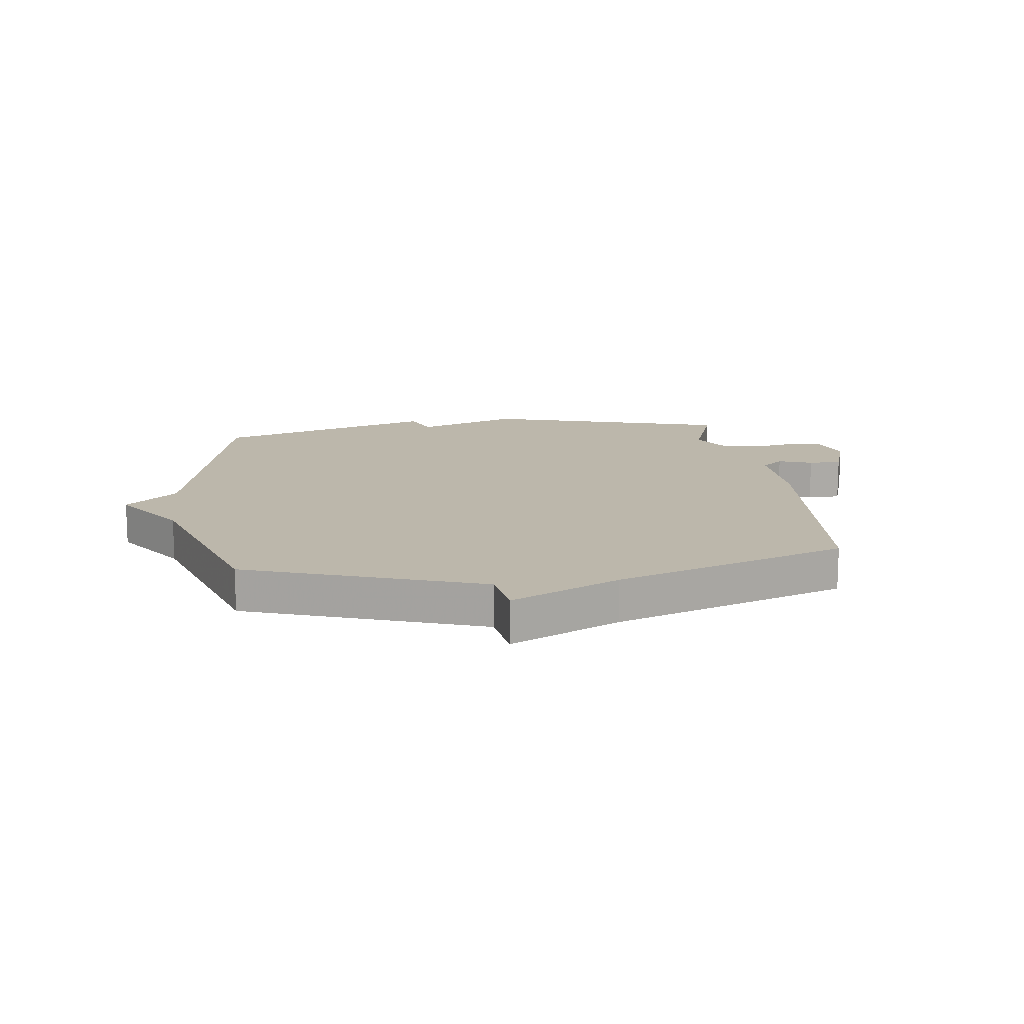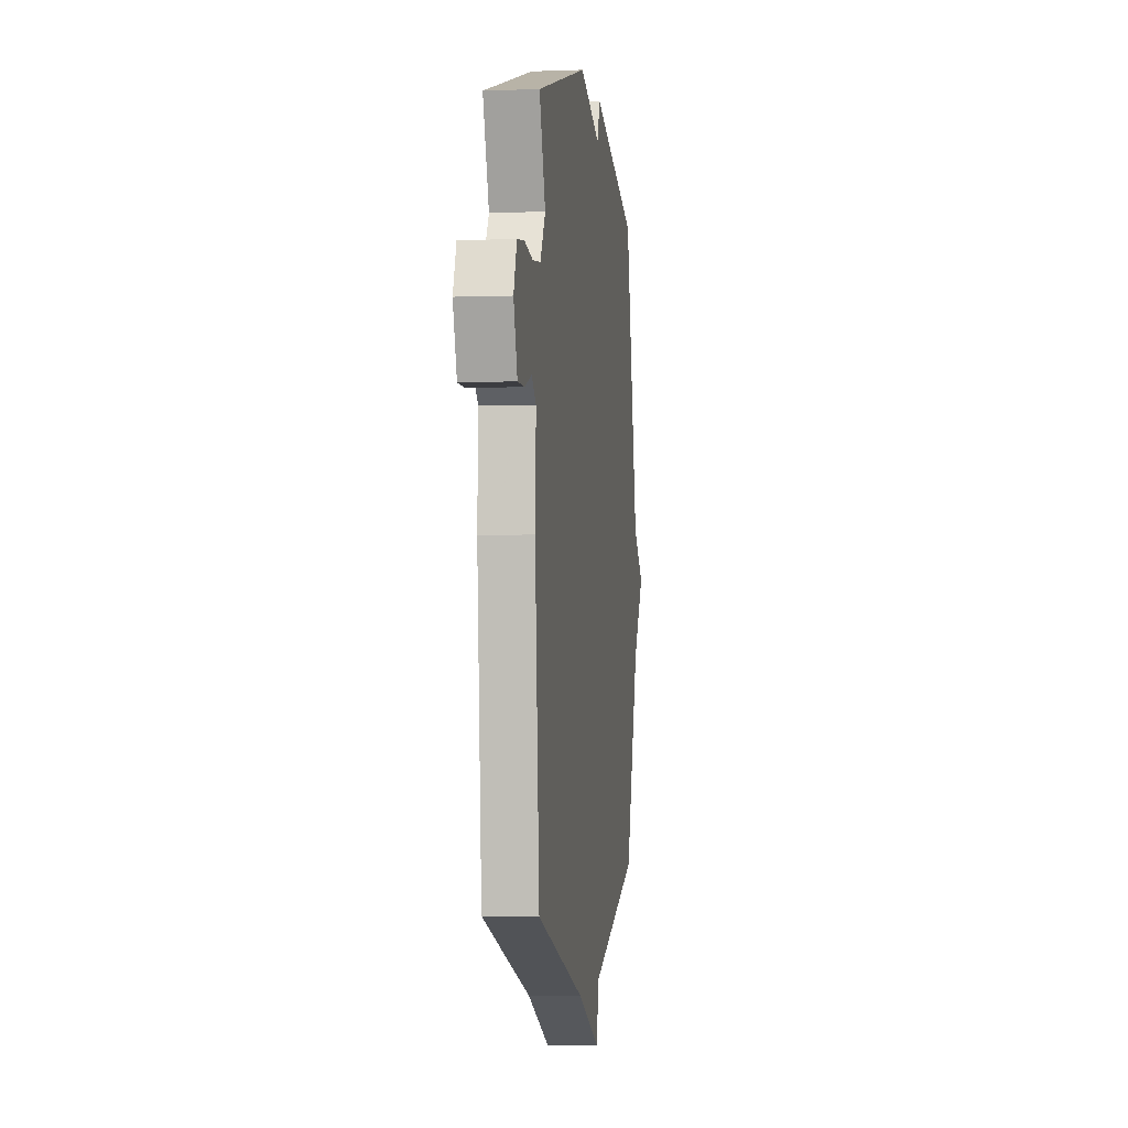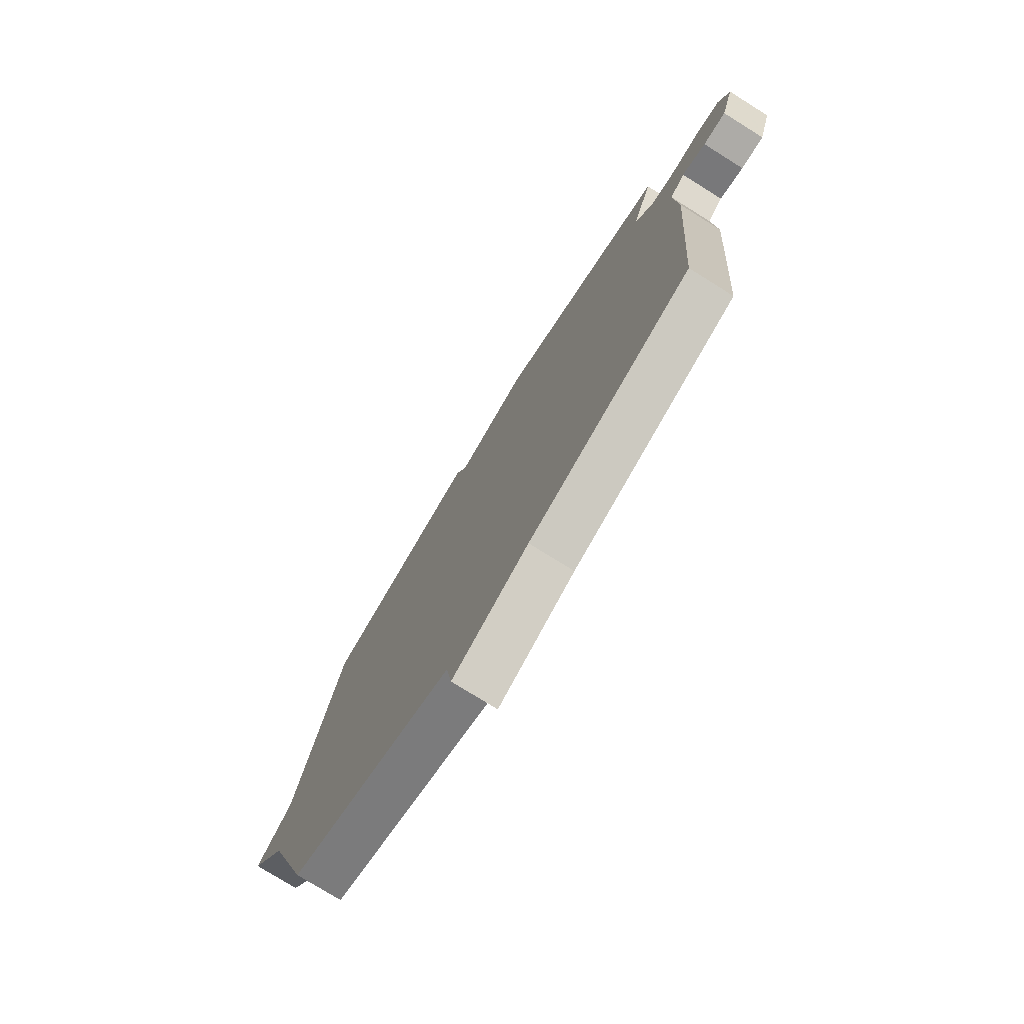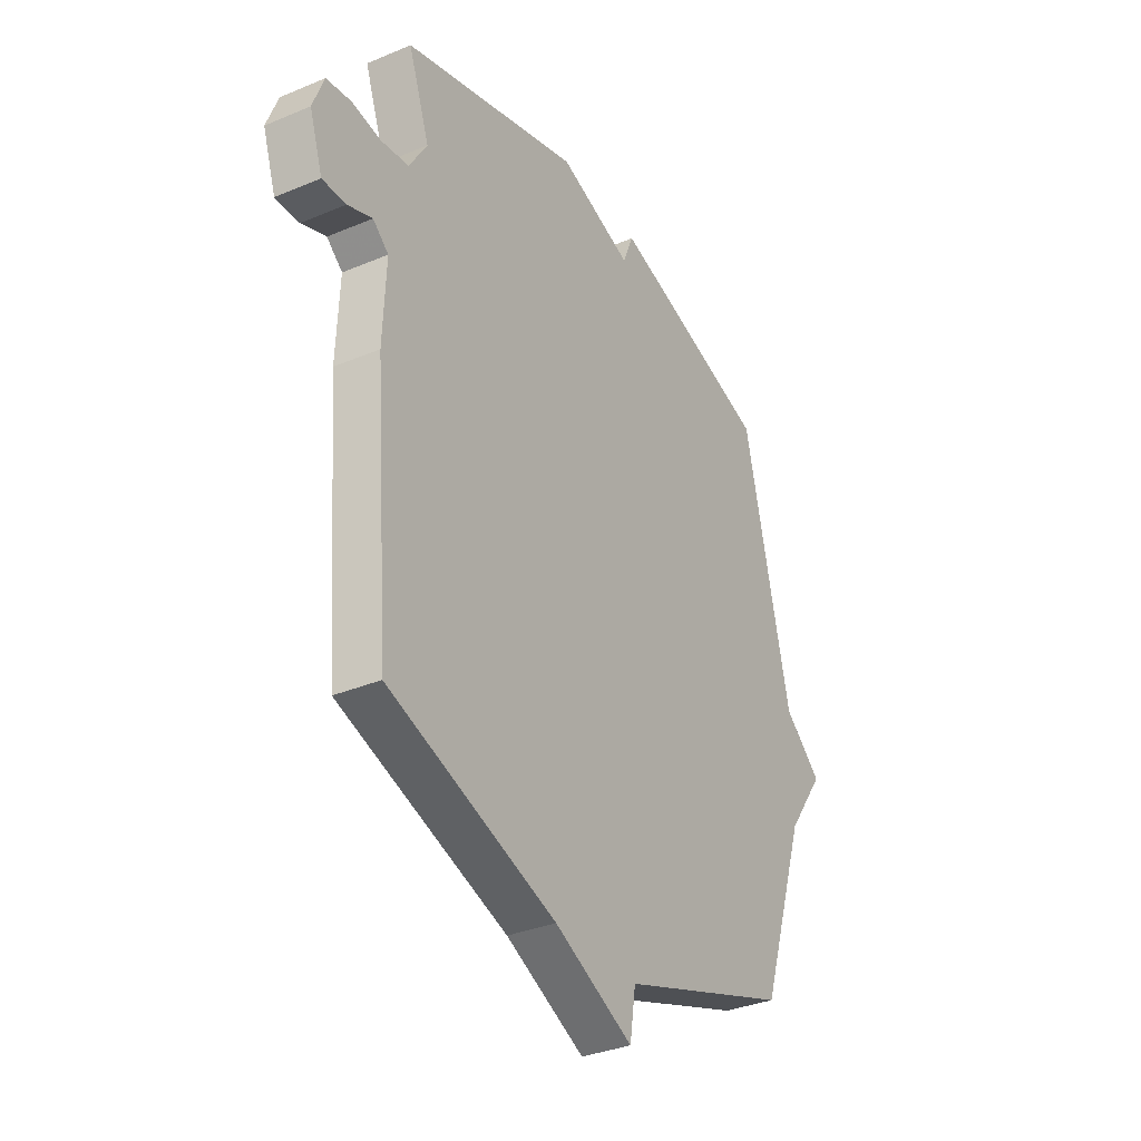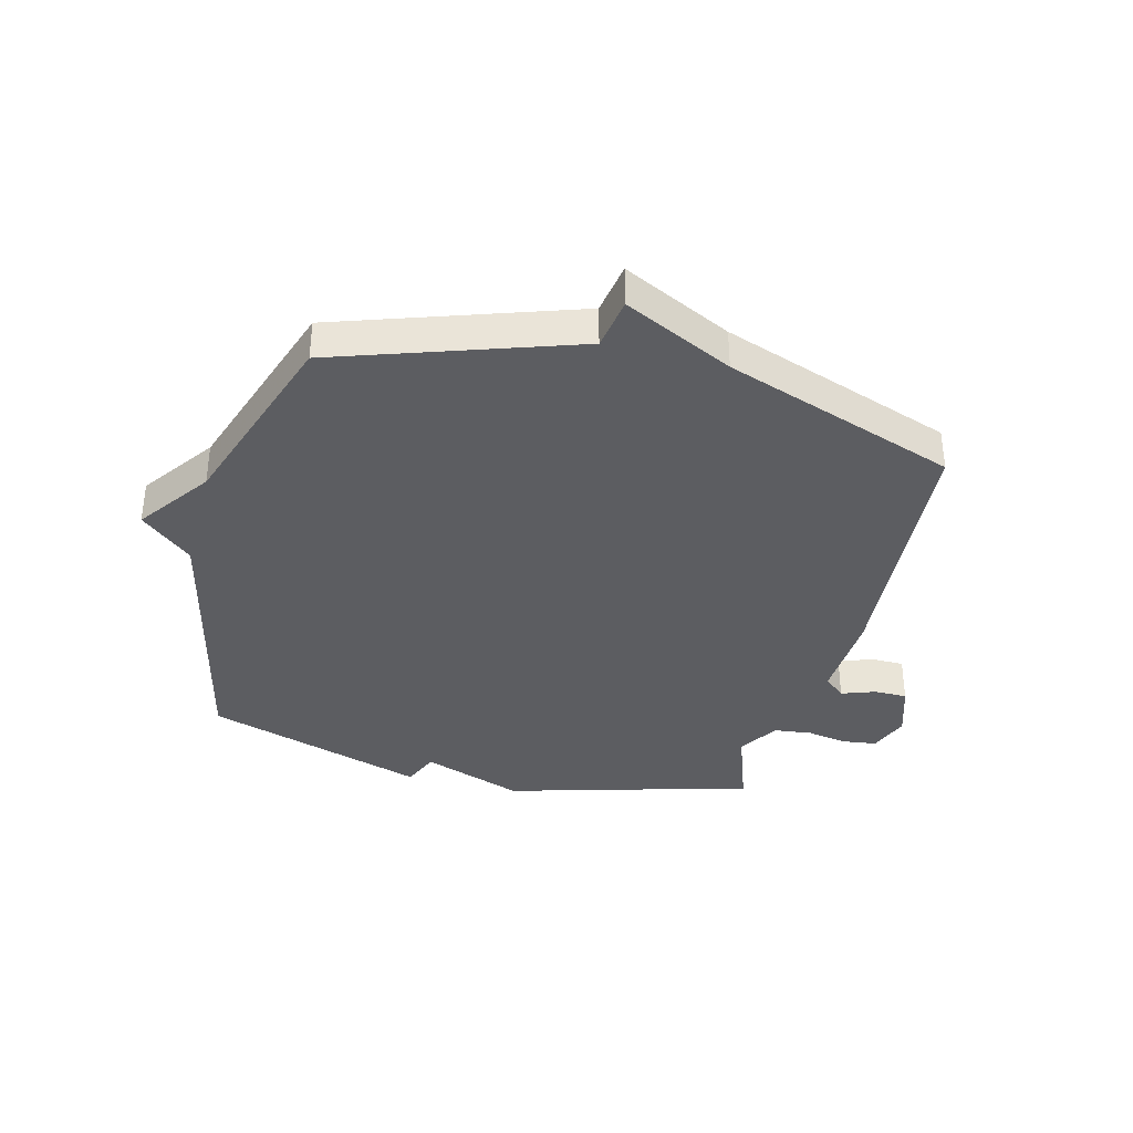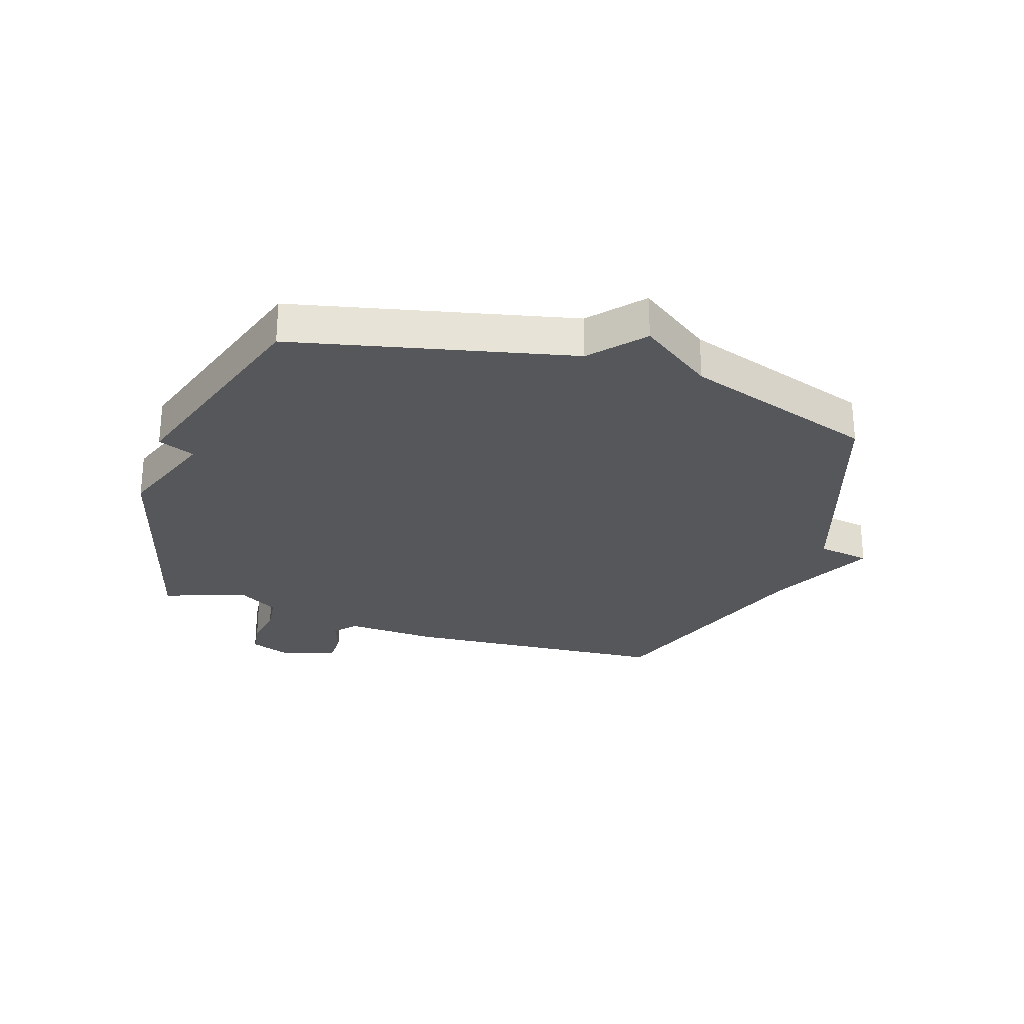
<metadata>
{"format":"obj","ext":"obj","renderer":"f3d","projection":"perspective","resolution":1024,"background":"white","views":[{"elev":14.4,"azim":172.7,"up":"+Y"},{"elev":-2.7,"azim":-82.5,"up":"+Z"},{"elev":-76.4,"azim":-122.0,"up":"+Z"},{"elev":-33.6,"azim":-60.1,"up":"+Z"},{"elev":-36.6,"azim":165.3,"up":"+Y"},{"elev":-27.0,"azim":71.8,"up":"+Y"}]}
</metadata>
<code>
v 0.5 0.07 0.5
v 0.609 0.07 0.028
v 0.697 0.07 -0.048
v 0.609 0.07 -0.172
v 0.5 0.07 -0.5
v 0.097 0.07 -0.638
v 0.083 0.07 -0.728
v -0.103 0.07 -0.638
v -0.5 0.07 -0.5
v -0.536 0.07 -0.044
v -0.529 0.07 0.112
v -0.566 0.07 0.144
v -0.624 0.07 0.123
v -0.68 0.07 0.123
v -0.711 0.07 0.217
v -0.685 0.07 0.286
v -0.627 0.07 0.294
v -0.557 0.07 0.282
v -0.492 0.07 0.29
v -0.45 0.07 0.359
v -0.5 0.07 0.5
v -0.079 0.07 0.62
v 0.095 0.07 0.557
v 0.121 0.07 0.62
v 0.5 0 0.5
v 0.609 0 0.028
v 0.697 0 -0.048
v 0.609 0 -0.172
v 0.5 0 -0.5
v 0.097 0 -0.638
v 0.083 0 -0.728
v -0.103 0 -0.638
v -0.5 0 -0.5
v -0.536 0 -0.044
v -0.529 0 0.112
v -0.566 0 0.144
v -0.624 0 0.123
v -0.68 0 0.123
v -0.711 0 0.217
v -0.685 0 0.286
v -0.627 0 0.294
v -0.557 0 0.282
v -0.492 0 0.29
v -0.45 0 0.359
v -0.5 0 0.5
v -0.079 0 0.62
v 0.095 0 0.557
v 0.121 0 0.62
f 23 24 1 2
f 22 23 2
f 21 22 2
f 20 21 2
f 2 3 4
f 20 2 4
f 19 20 4
f 4 5 6
f 19 4 6
f 18 19 6
f 16 17 18
f 15 16 18
f 14 15 18
f 13 14 18
f 12 13 18
f 11 12 18
f 6 7 8
f 18 6 8
f 11 18 8
f 8 9 10 11
f 26 25 48 47
f 26 47 46
f 26 46 45
f 26 45 44
f 28 27 26
f 28 26 44
f 28 44 43
f 30 29 28
f 30 28 43
f 30 43 42
f 42 41 40
f 42 40 39
f 42 39 38
f 42 38 37
f 42 37 36
f 42 36 35
f 32 31 30
f 32 30 42
f 32 42 35
f 35 34 33 32
f 1 25 26 2
f 2 26 27 3
f 3 27 28 4
f 4 28 29 5
f 5 29 30 6
f 6 30 31 7
f 7 31 32 8
f 8 32 33 9
f 9 33 34 10
f 10 34 35 11
f 11 35 36 12
f 12 36 37 13
f 13 37 38 14
f 14 38 39 15
f 15 39 40 16
f 16 40 41 17
f 17 41 42 18
f 18 42 43 19
f 19 43 44 20
f 20 44 45 21
f 21 45 46 22
f 22 46 47 23
f 23 47 48 24
f 24 48 25 1

</code>
